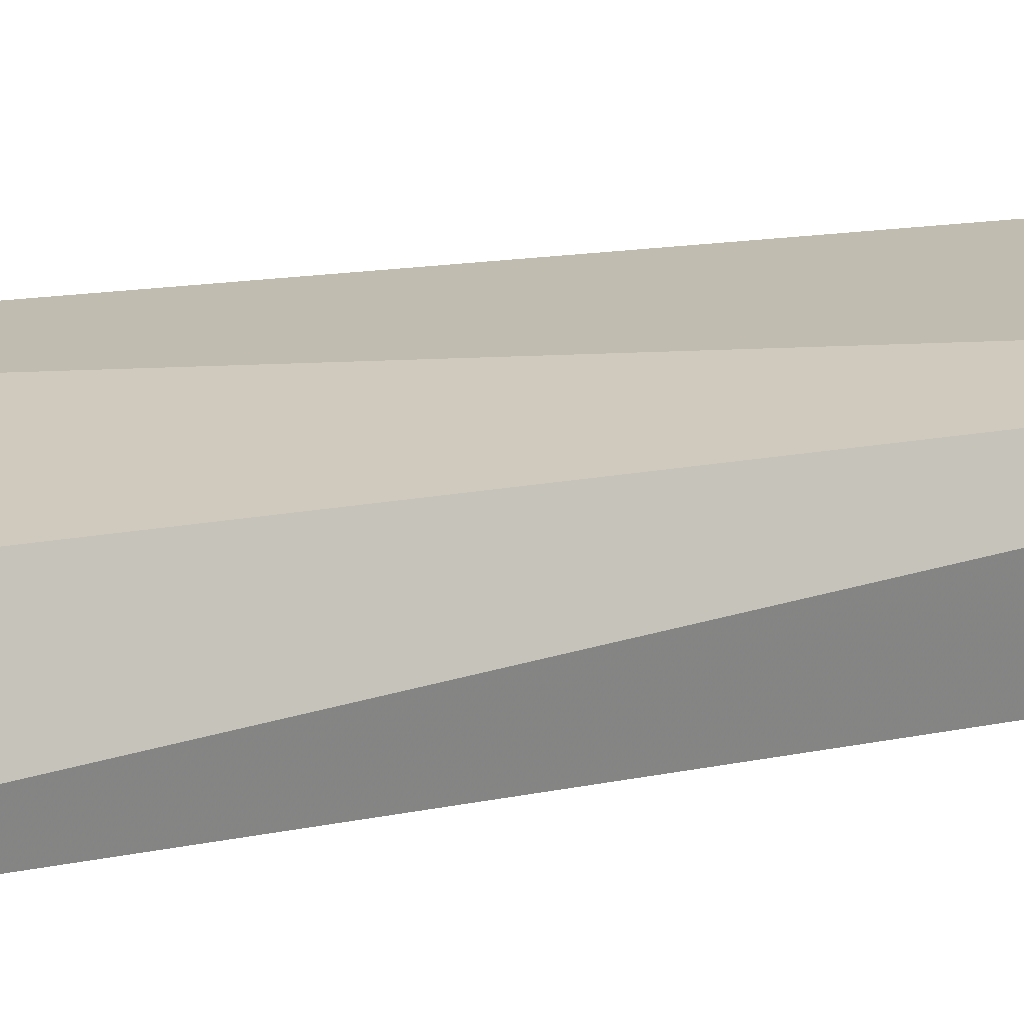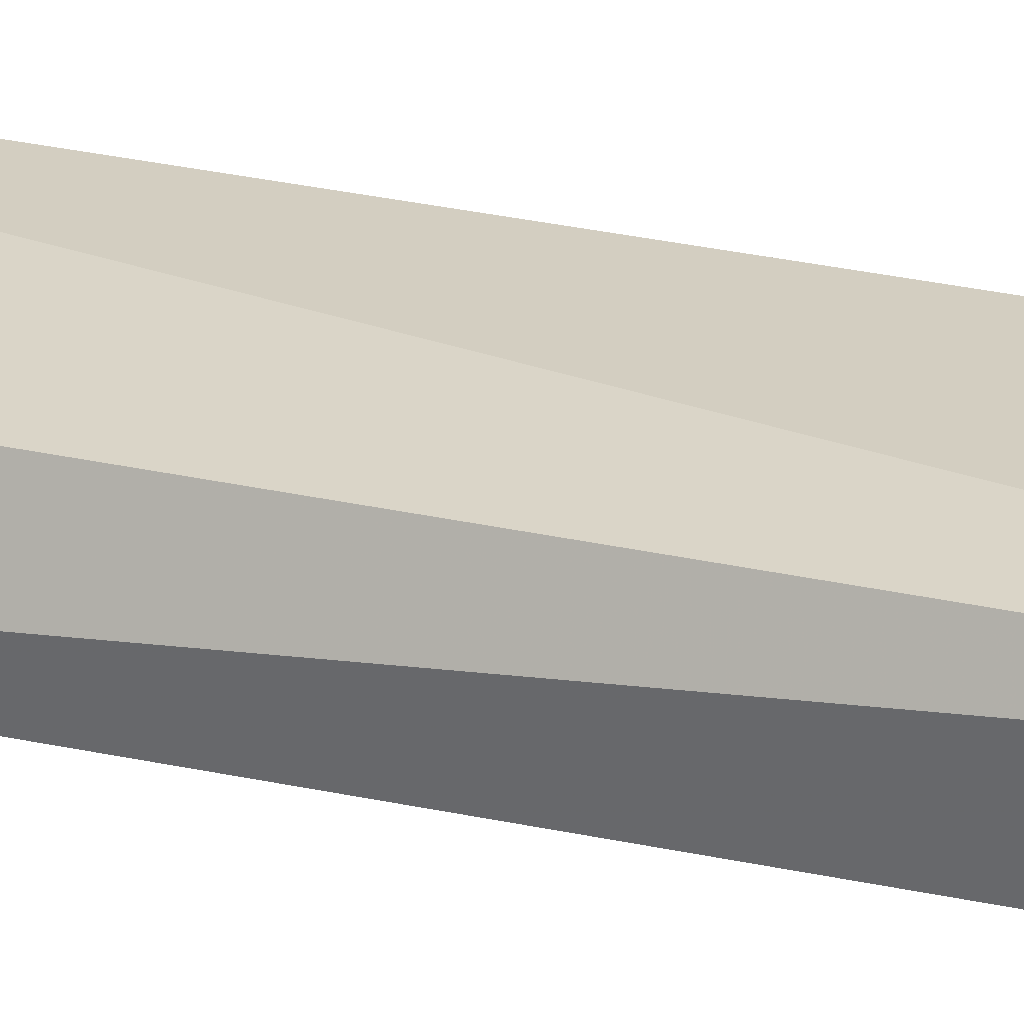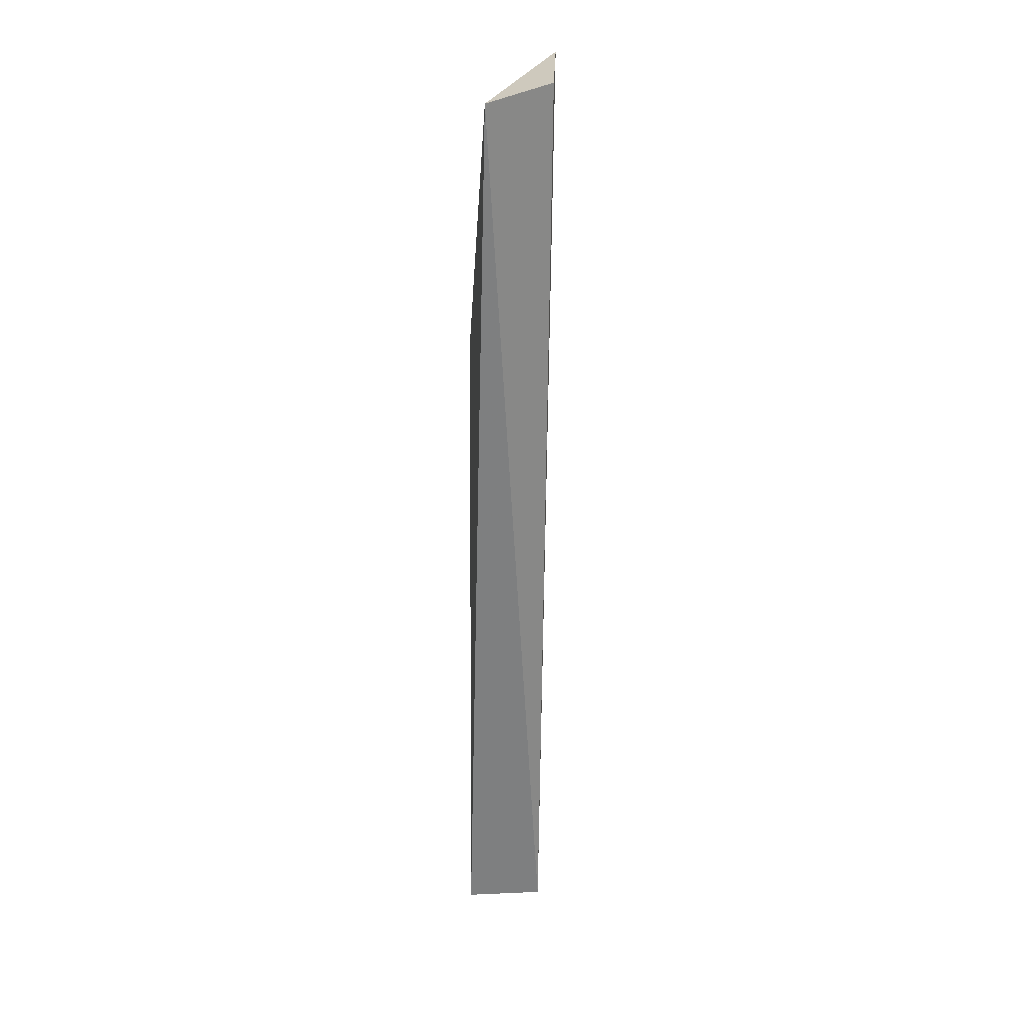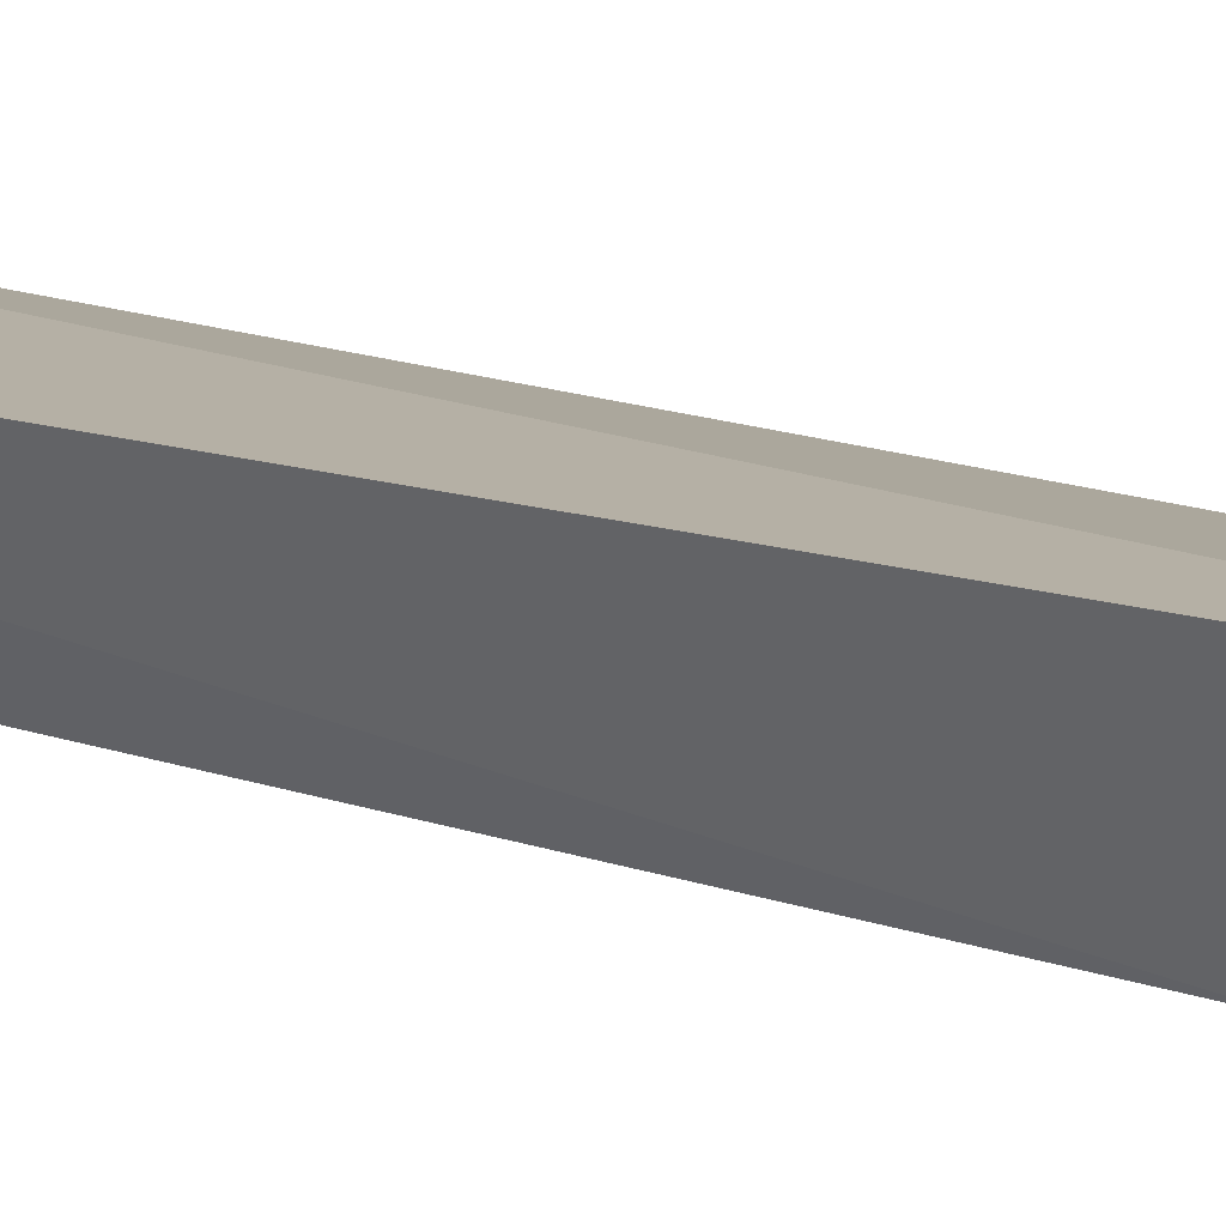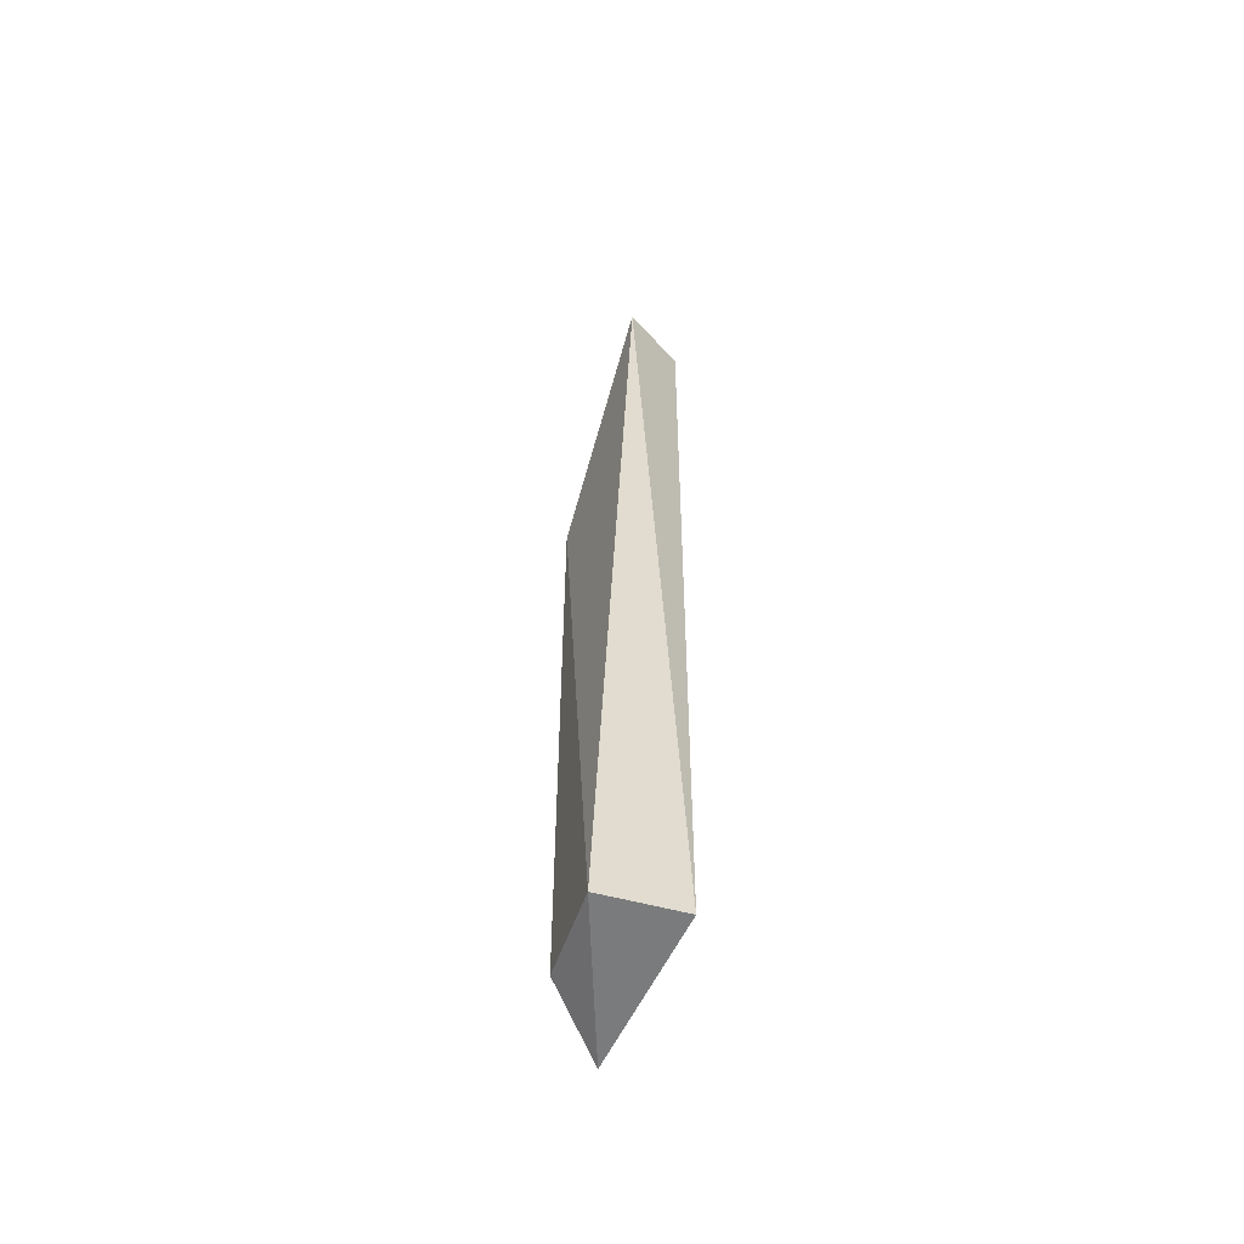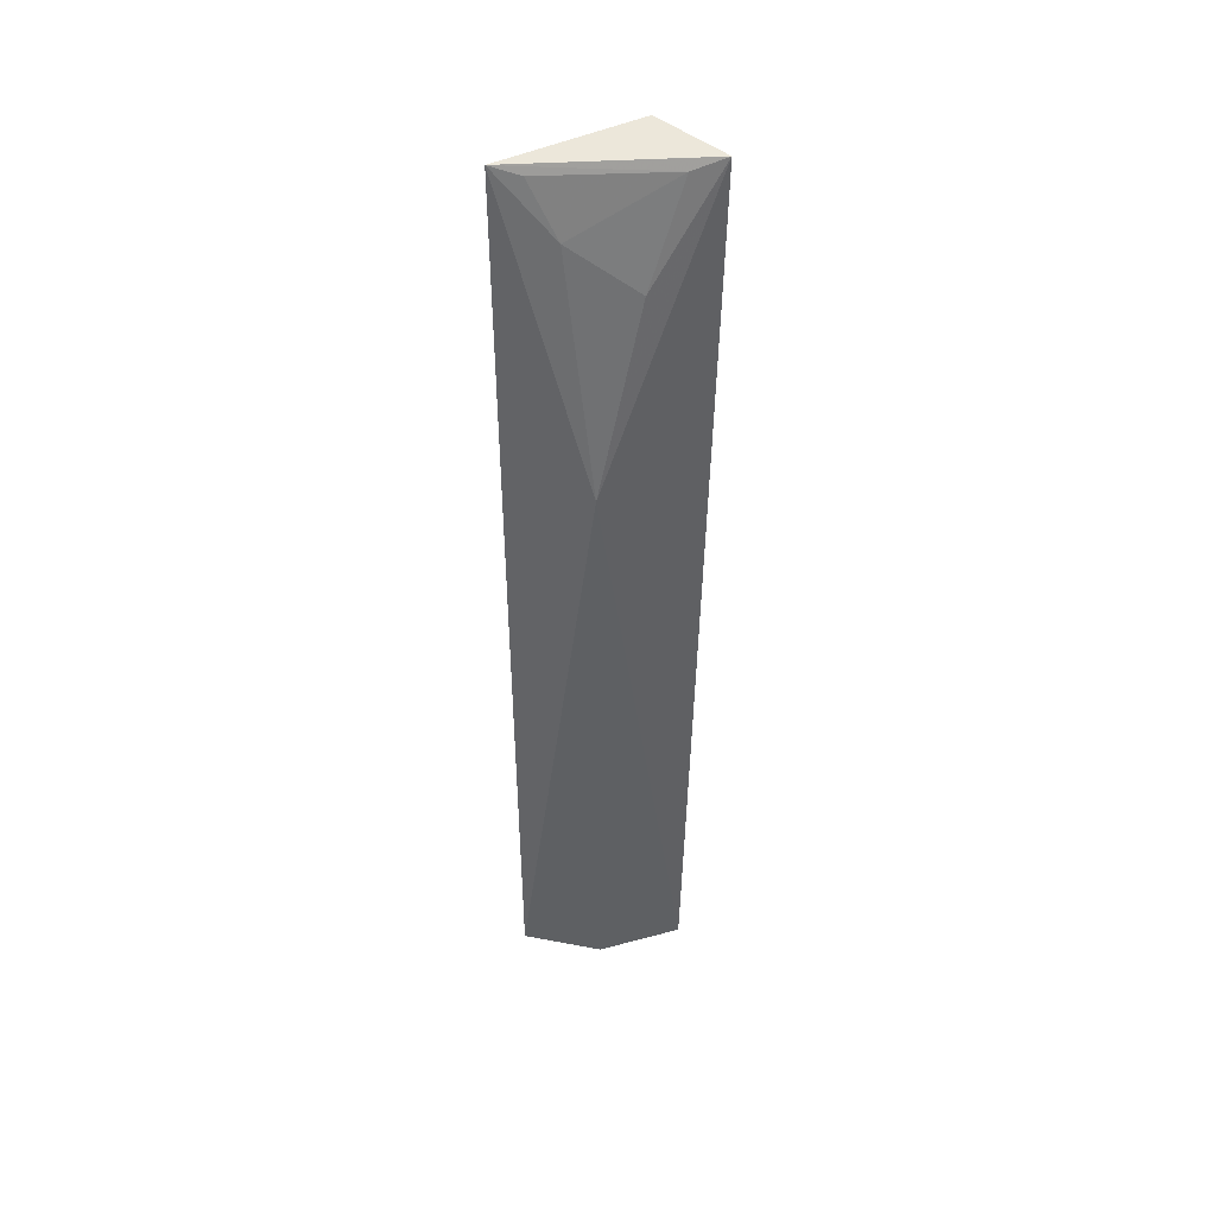
<metadata>
{"format":"obj","ext":"obj","renderer":"f3d","projection":"perspective","resolution":1024,"background":"white","views":[{"elev":10.0,"azim":-127.1,"up":"+Z"},{"elev":17.8,"azim":-63.8,"up":"+Z"},{"elev":28.2,"azim":-103.0,"up":"+Y"},{"elev":19.1,"azim":122.3,"up":"+Z"},{"elev":-59.2,"azim":-124.4,"up":"+Y"},{"elev":46.1,"azim":139.7,"up":"+Y"}]}
</metadata>
<code>
v 0.09669 0.04557 0.00973
v 0.09787 -0.02769 0.007925
v 0.09466 0.0231 0.002353
v 0.08484 0.04517 0.001621
v 0.08611 -0.02745 0.006248
v 0.09043 0.0372 0.00265
v 0.08637 0.04595 0.006974
v 0.08771 -0.028 0.0004195
v 0.09408 0.04078 0.006159
v 0.09442 -0.02682 0.002435
v 0.08716 0.04453 0.002768
v 0.09506 0.04487 0.008235
f 1 2 3
f 5 2 1
f 6 3 4
f 7 5 1
f 7 1 4
f 7 4 5
f 8 2 5
f 8 5 4
f 8 4 3
f 9 1 3
f 9 3 6
f 10 8 3
f 10 3 2
f 10 2 8
f 11 9 6
f 11 6 4
f 11 4 1
f 12 11 1
f 12 1 9
f 12 9 11

</code>
